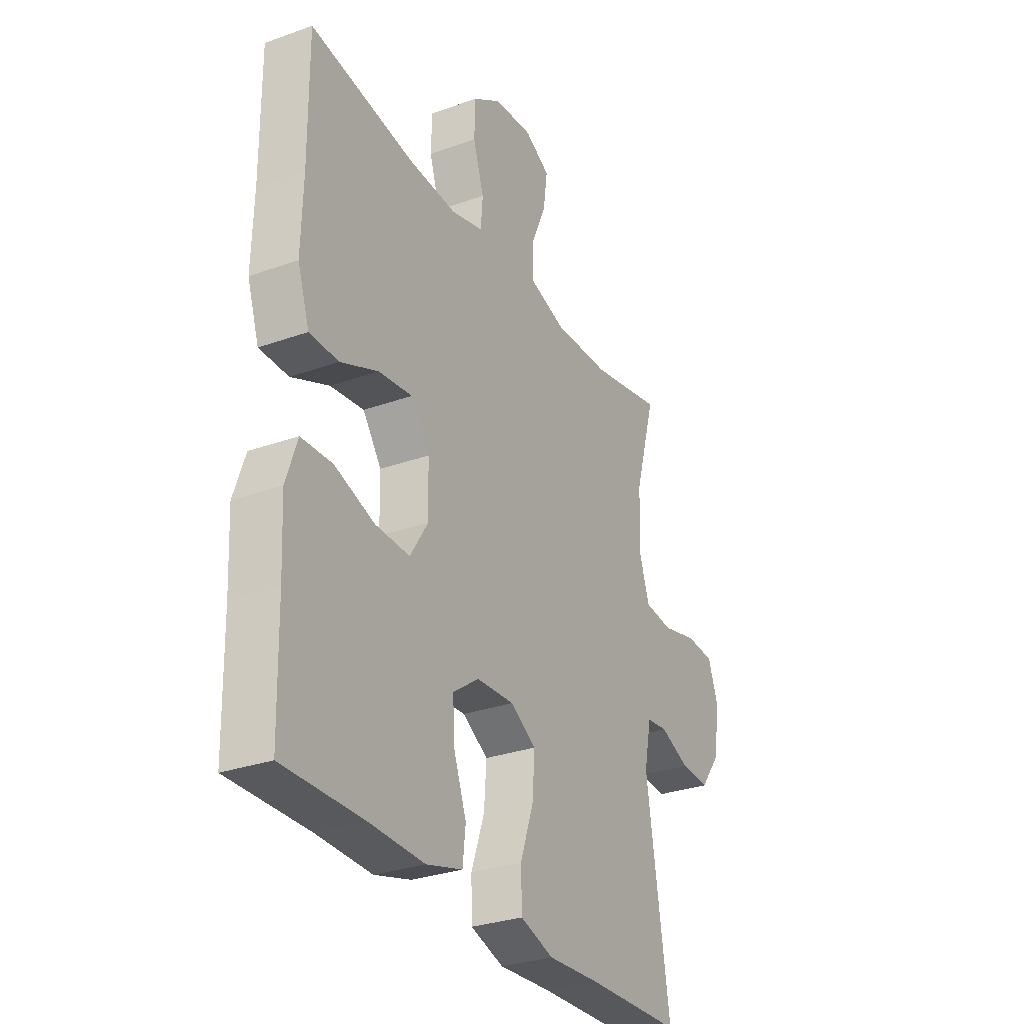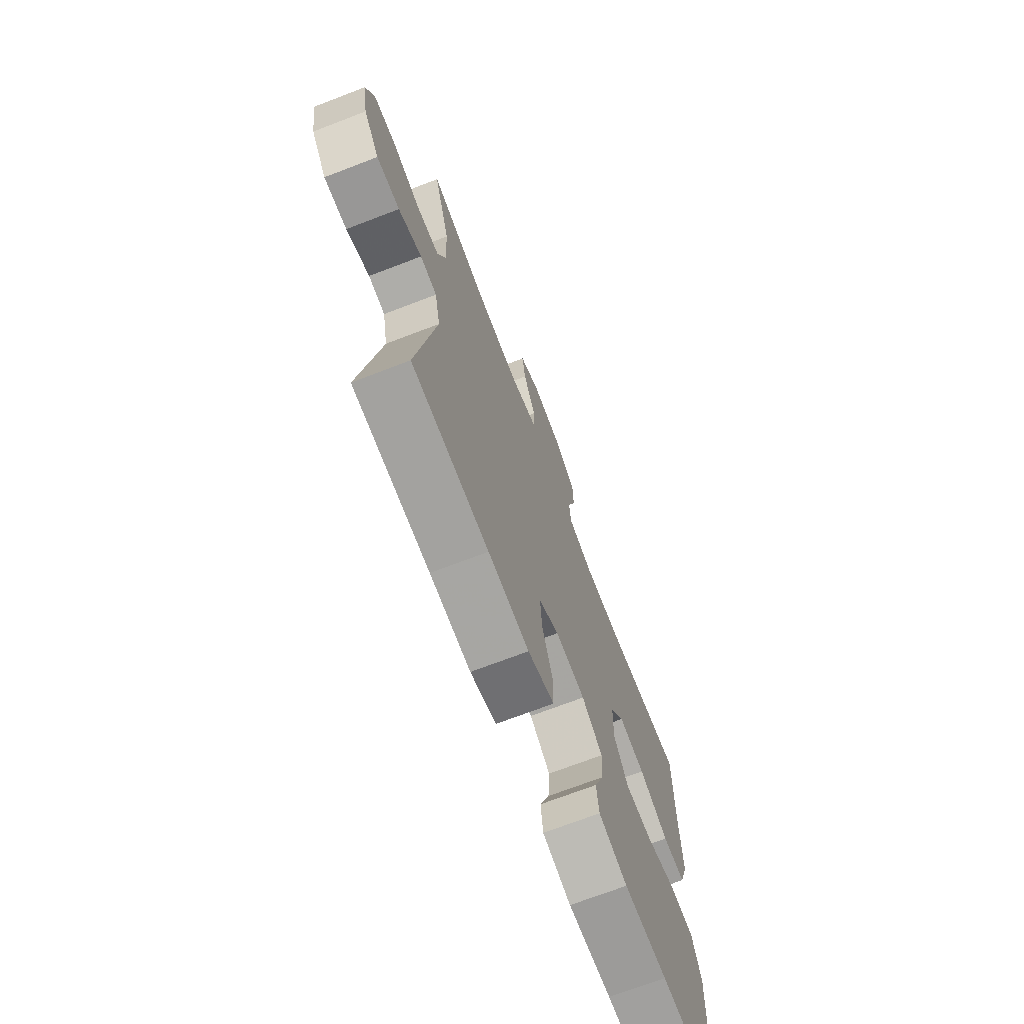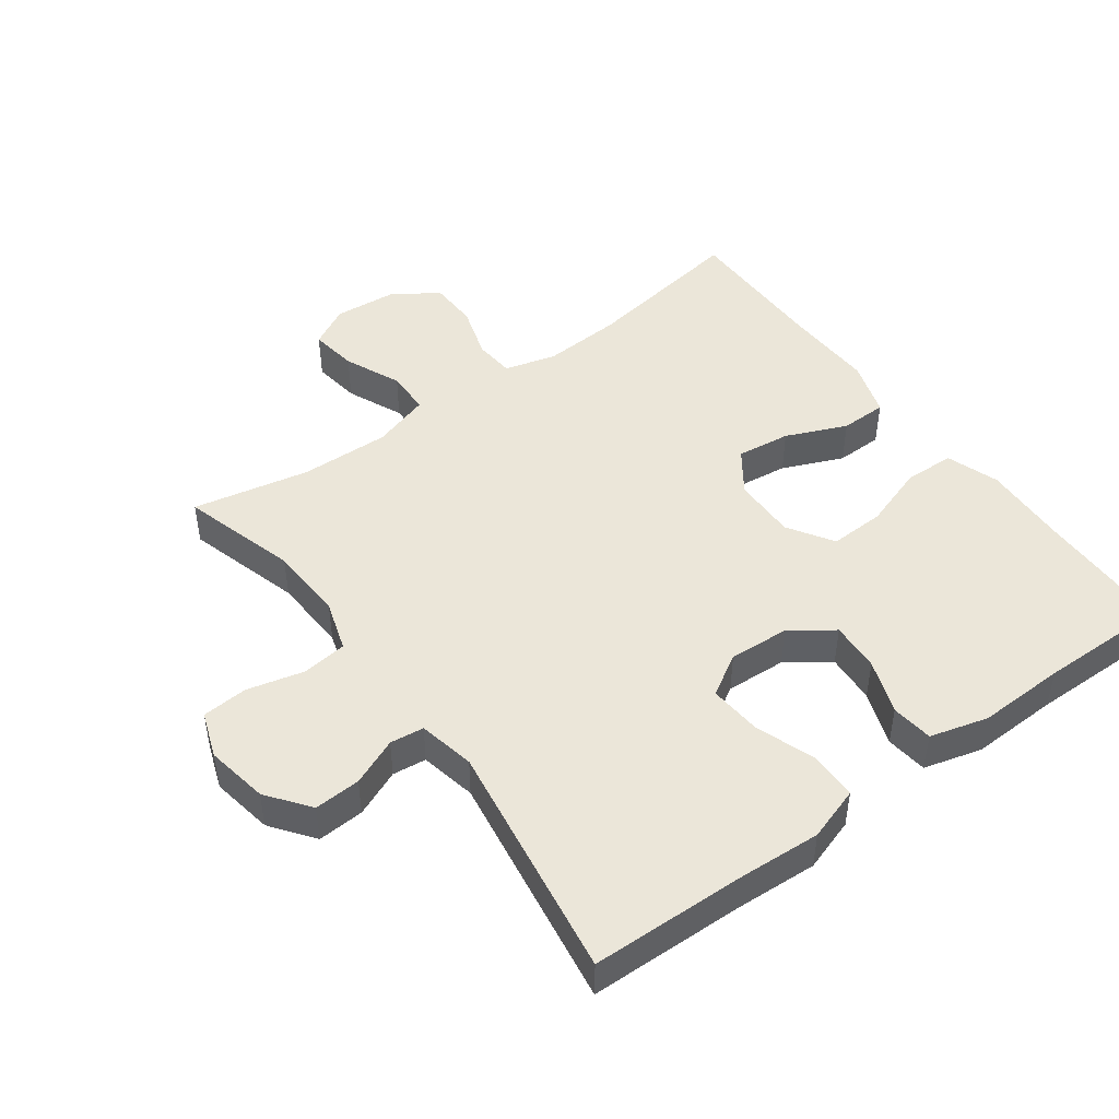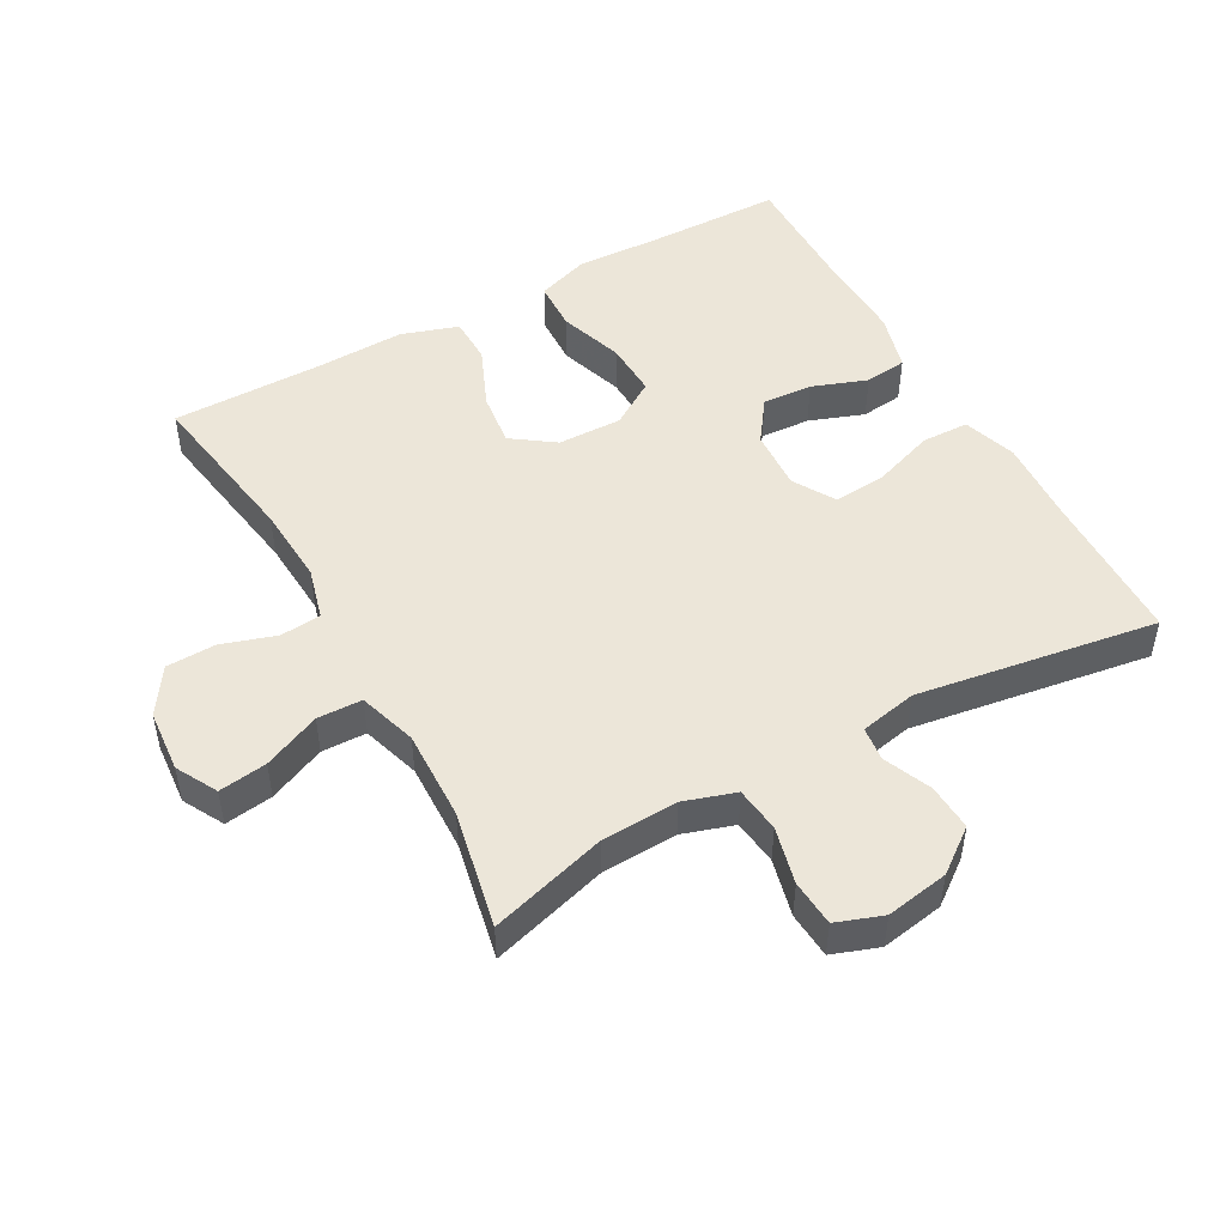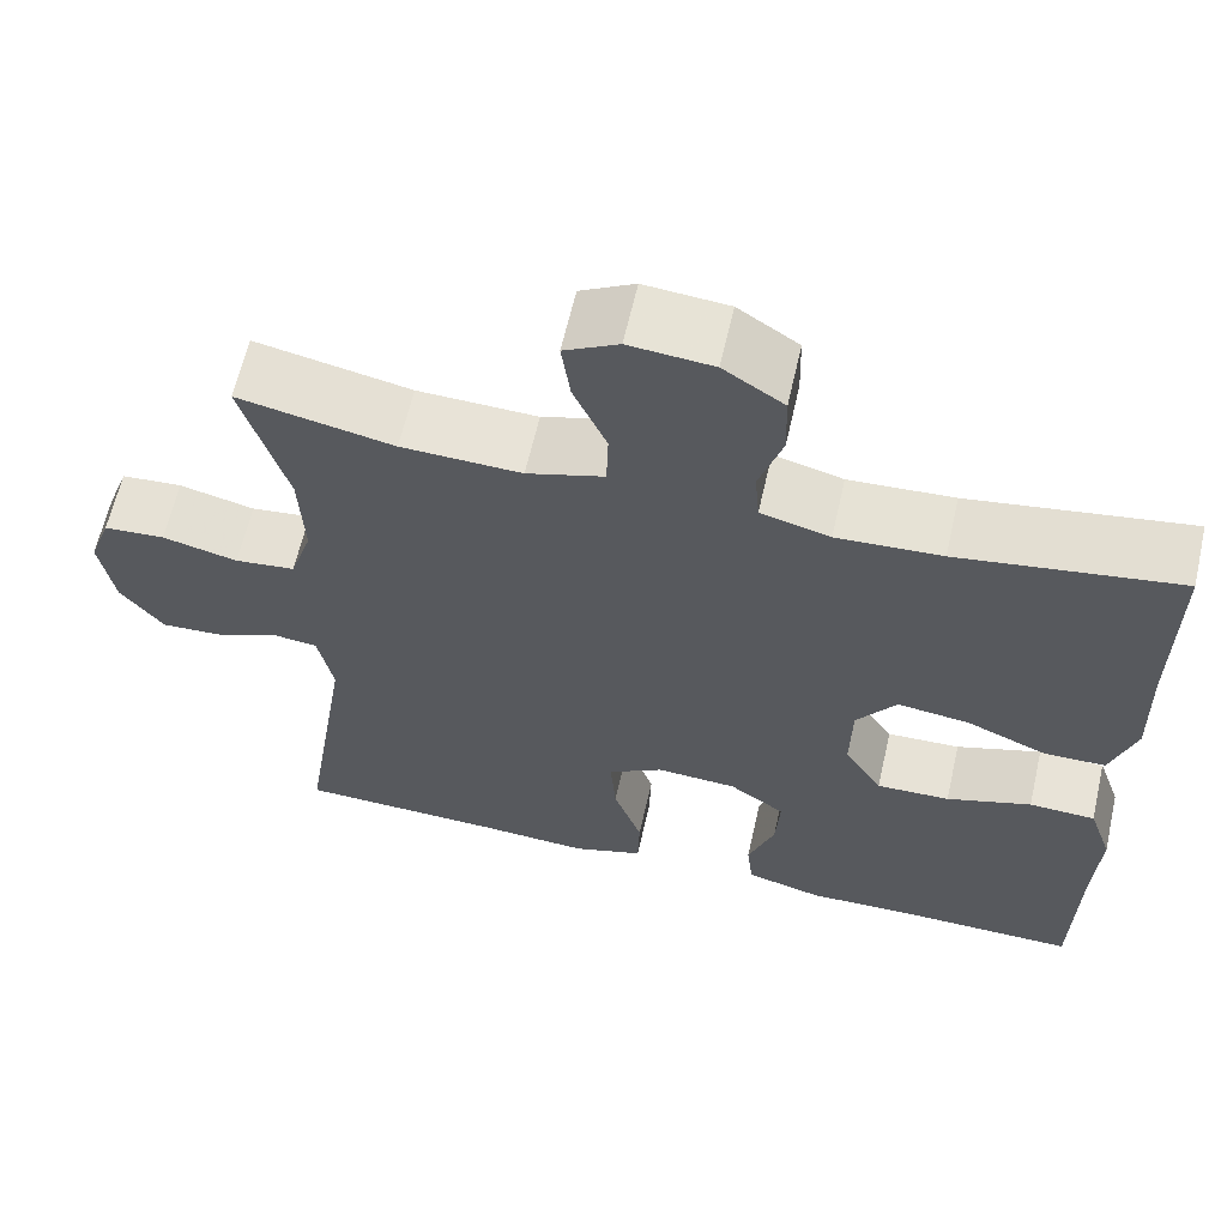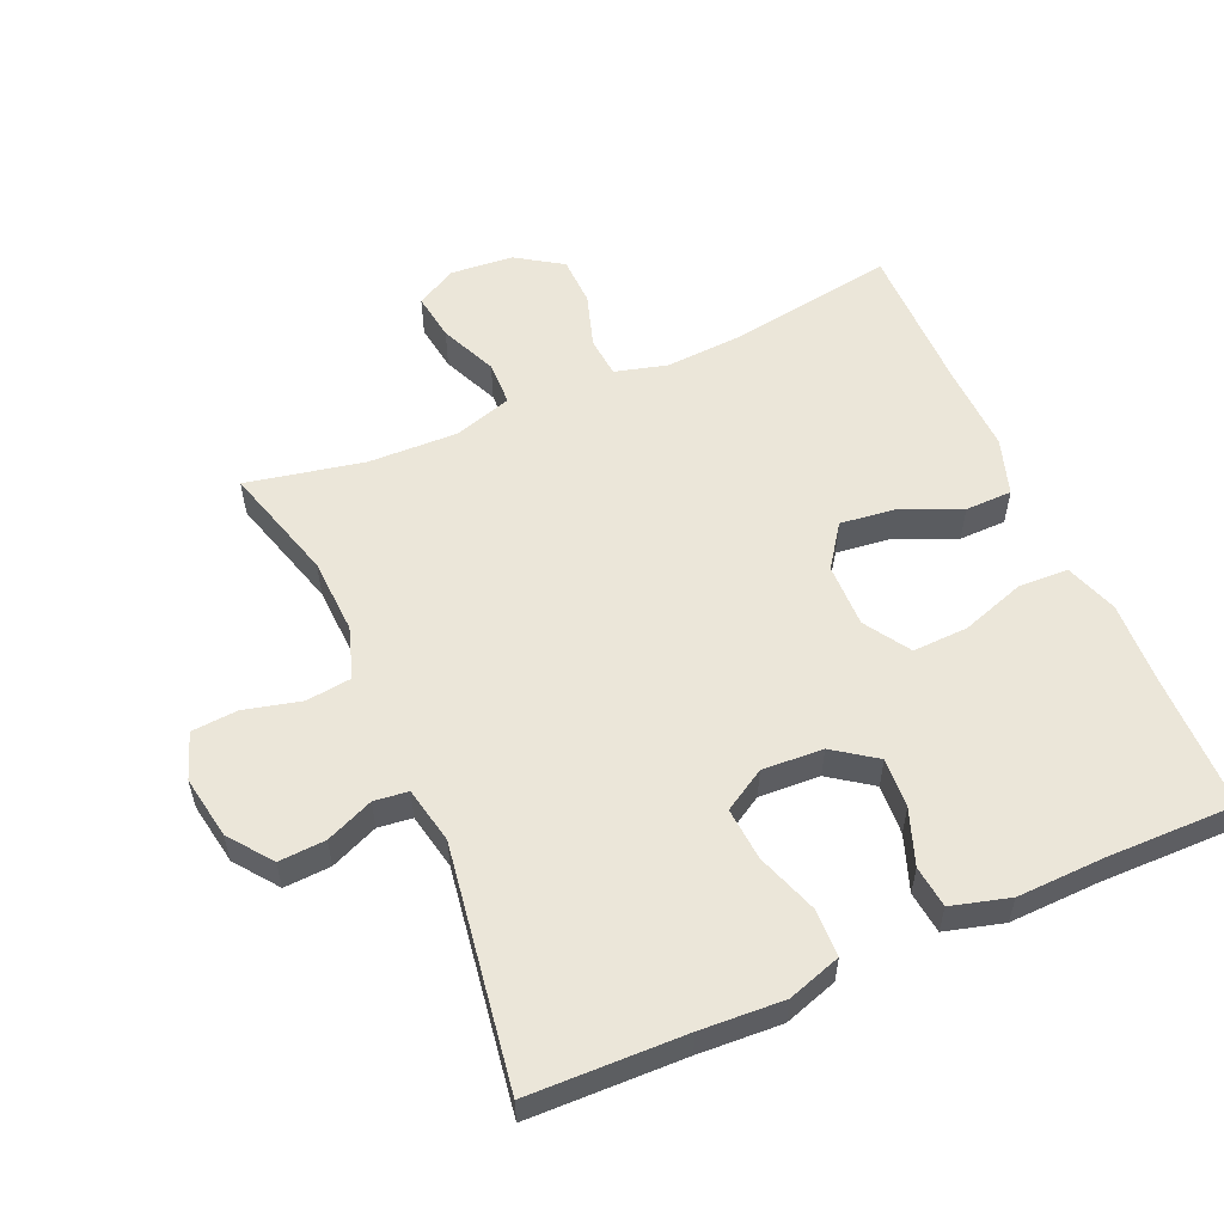
<metadata>
{"format":"obj","ext":"obj","renderer":"f3d","projection":"perspective","resolution":1024,"background":"white","views":[{"elev":-29.8,"azim":-62.3,"up":"+Z"},{"elev":-71.2,"azim":111.0,"up":"+Z"},{"elev":46.9,"azim":143.7,"up":"+Y"},{"elev":49.0,"azim":60.9,"up":"+Y"},{"elev":62.7,"azim":-167.2,"up":"+Z"},{"elev":56.0,"azim":156.3,"up":"+Y"}]}
</metadata>
<code>
v 0.5 0.07 0.5
v 0.45 0.07 0.326
v 0.445 0.07 0.212
v 0.47 0.07 0.135
v 0.538 0.07 0.127
v 0.623 0.07 0.148
v 0.692 0.07 0.143
v 0.717 0.07 0.074
v 0.701 0.07 -0.02
v 0.653 0.07 -0.084
v 0.583 0.07 -0.08
v 0.512 0.07 -0.05
v 0.461 0.07 -0.056
v 0.444 0.07 -0.141
v 0.5 0.07 -0.5
v 0.267 0.07 -0.506
v 0.143 0.07 -0.513
v 0.063 0.07 -0.487
v 0.061 0.07 -0.416
v 0.093 0.07 -0.324
v 0.099 0.07 -0.245
v 0.037 0.07 -0.208
v -0.054 0.07 -0.213
v -0.117 0.07 -0.258
v -0.112 0.07 -0.333
v -0.082 0.07 -0.415
v -0.089 0.07 -0.478
v -0.176 0.07 -0.502
v -0.308 0.07 -0.498
v -0.5 0.07 -0.5
v -0.504 0.07 -0.295
v -0.51 0.07 -0.171
v -0.483 0.07 -0.092
v -0.408 0.07 -0.089
v -0.312 0.07 -0.121
v -0.229 0.07 -0.124
v -0.186 0.07 -0.056
v -0.188 0.07 0.04
v -0.233 0.07 0.103
v -0.314 0.07 0.093
v -0.405 0.07 0.054
v -0.475 0.07 0.055
v -0.503 0.07 0.14
v -0.499 0.07 0.274
v -0.5 0.07 0.5
v -0.252 0.07 0.461
v -0.134 0.07 0.454
v -0.056 0.07 0.475
v -0.051 0.07 0.536
v -0.077 0.07 0.617
v -0.075 0.07 0.691
v -0.007 0.07 0.736
v 0.087 0.07 0.744
v 0.148 0.07 0.711
v 0.138 0.07 0.639
v 0.101 0.07 0.554
v 0.103 0.07 0.487
v 0.19 0.07 0.46
v 0.325 0.07 0.464
v 0.5 0 0.5
v 0.45 0 0.326
v 0.445 0 0.212
v 0.47 0 0.135
v 0.538 0 0.127
v 0.623 0 0.148
v 0.692 0 0.143
v 0.717 0 0.074
v 0.701 0 -0.02
v 0.653 0 -0.084
v 0.583 0 -0.08
v 0.512 0 -0.05
v 0.461 0 -0.056
v 0.444 0 -0.141
v 0.5 0 -0.5
v 0.267 0 -0.506
v 0.143 0 -0.513
v 0.063 0 -0.487
v 0.061 0 -0.416
v 0.093 0 -0.324
v 0.099 0 -0.245
v 0.037 0 -0.208
v -0.054 0 -0.213
v -0.117 0 -0.258
v -0.112 0 -0.333
v -0.082 0 -0.415
v -0.089 0 -0.478
v -0.176 0 -0.502
v -0.308 0 -0.498
v -0.5 0 -0.5
v -0.504 0 -0.295
v -0.51 0 -0.171
v -0.483 0 -0.092
v -0.408 0 -0.089
v -0.312 0 -0.121
v -0.229 0 -0.124
v -0.186 0 -0.056
v -0.188 0 0.04
v -0.233 0 0.103
v -0.314 0 0.093
v -0.405 0 0.054
v -0.475 0 0.055
v -0.503 0 0.14
v -0.499 0 0.274
v -0.5 0 0.5
v -0.252 0 0.461
v -0.134 0 0.454
v -0.056 0 0.475
v -0.051 0 0.536
v -0.077 0 0.617
v -0.075 0 0.691
v -0.007 0 0.736
v 0.087 0 0.744
v 0.148 0 0.711
v 0.138 0 0.639
v 0.101 0 0.554
v 0.103 0 0.487
v 0.19 0 0.46
v 0.325 0 0.464
f 54 55 56
f 53 54 56
f 52 53 56
f 51 52 56
f 50 51 56
f 49 50 56
f 48 49 56 57
f 47 48 57 58
f 44 45 46
f 44 46 47
f 43 44 47
f 42 43 47
f 41 42 47
f 40 41 47
f 39 40 47 58
f 33 34 35
f 32 33 35
f 31 32 35
f 31 35 36
f 30 31 36
f 29 30 36
f 28 29 36
f 27 28 36
f 26 27 36
f 25 26 36
f 24 25 36 37
f 18 19 20
f 17 18 20
f 16 17 20
f 16 20 21
f 15 16 21
f 14 15 21
f 13 14 21 22
f 10 11 12
f 9 10 12
f 8 9 12
f 7 8 12
f 6 7 12
f 5 6 12
f 4 5 12 13
f 13 22 23
f 4 13 23
f 3 4 23
f 59 1 2
f 59 2 3
f 58 59 3
f 39 58 3
f 38 39 3
f 24 37 38
f 23 24 38
f 3 23 38
f 115 114 113
f 115 113 112
f 115 112 111
f 115 111 110
f 115 110 109
f 115 109 108
f 116 115 108 107
f 117 116 107 106
f 105 104 103
f 106 105 103
f 106 103 102
f 106 102 101
f 106 101 100
f 106 100 99
f 117 106 99 98
f 94 93 92
f 94 92 91
f 94 91 90
f 95 94 90
f 95 90 89
f 95 89 88
f 95 88 87
f 95 87 86
f 95 86 85
f 95 85 84
f 96 95 84 83
f 79 78 77
f 79 77 76
f 79 76 75
f 80 79 75
f 80 75 74
f 80 74 73
f 81 80 73 72
f 71 70 69
f 71 69 68
f 71 68 67
f 71 67 66
f 71 66 65
f 71 65 64
f 72 71 64 63
f 82 81 72
f 82 72 63
f 82 63 62
f 61 60 118
f 62 61 118
f 62 118 117
f 62 117 98
f 62 98 97
f 97 96 83
f 97 83 82
f 97 82 62
f 1 60 61 2
f 2 61 62 3
f 3 62 63 4
f 4 63 64 5
f 5 64 65 6
f 6 65 66 7
f 7 66 67 8
f 8 67 68 9
f 9 68 69 10
f 10 69 70 11
f 11 70 71 12
f 12 71 72 13
f 13 72 73 14
f 14 73 74 15
f 15 74 75 16
f 16 75 76 17
f 17 76 77 18
f 18 77 78 19
f 19 78 79 20
f 20 79 80 21
f 21 80 81 22
f 22 81 82 23
f 23 82 83 24
f 24 83 84 25
f 25 84 85 26
f 26 85 86 27
f 27 86 87 28
f 28 87 88 29
f 29 88 89 30
f 30 89 90 31
f 31 90 91 32
f 32 91 92 33
f 33 92 93 34
f 34 93 94 35
f 35 94 95 36
f 36 95 96 37
f 37 96 97 38
f 38 97 98 39
f 39 98 99 40
f 40 99 100 41
f 41 100 101 42
f 42 101 102 43
f 43 102 103 44
f 44 103 104 45
f 45 104 105 46
f 46 105 106 47
f 47 106 107 48
f 48 107 108 49
f 49 108 109 50
f 50 109 110 51
f 51 110 111 52
f 52 111 112 53
f 53 112 113 54
f 54 113 114 55
f 55 114 115 56
f 56 115 116 57
f 57 116 117 58
f 58 117 118 59
f 59 118 60 1

</code>
